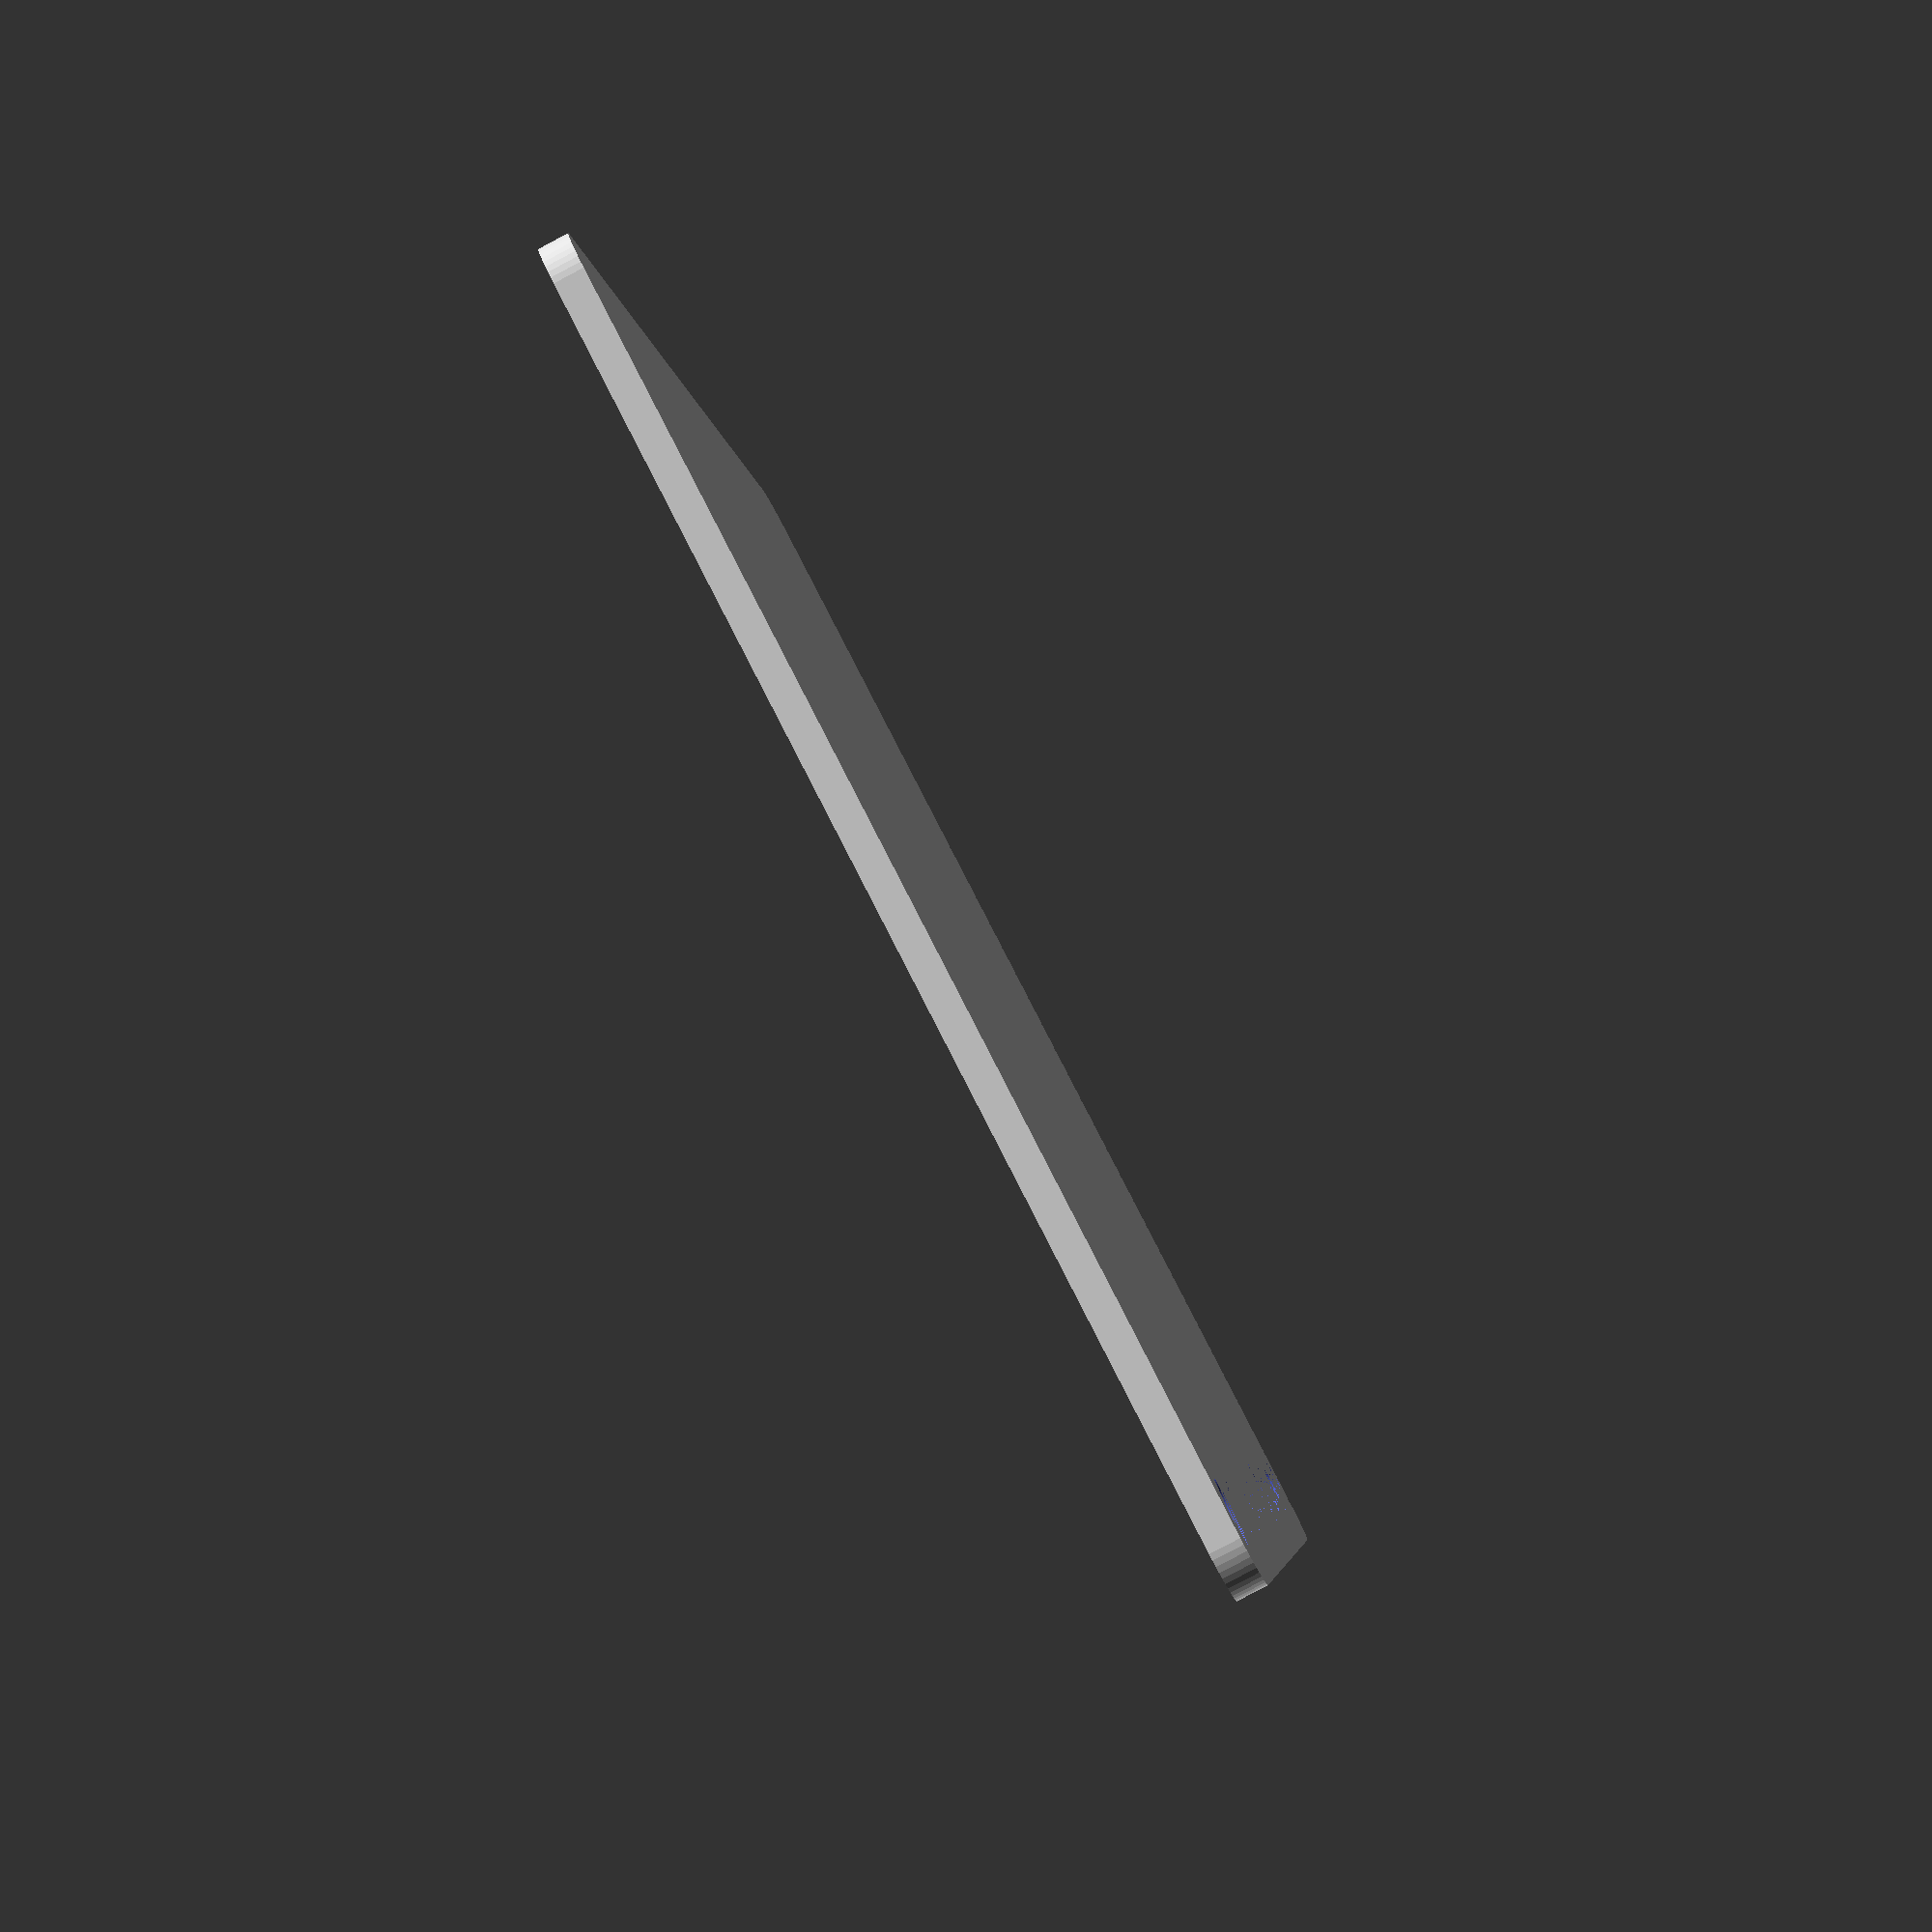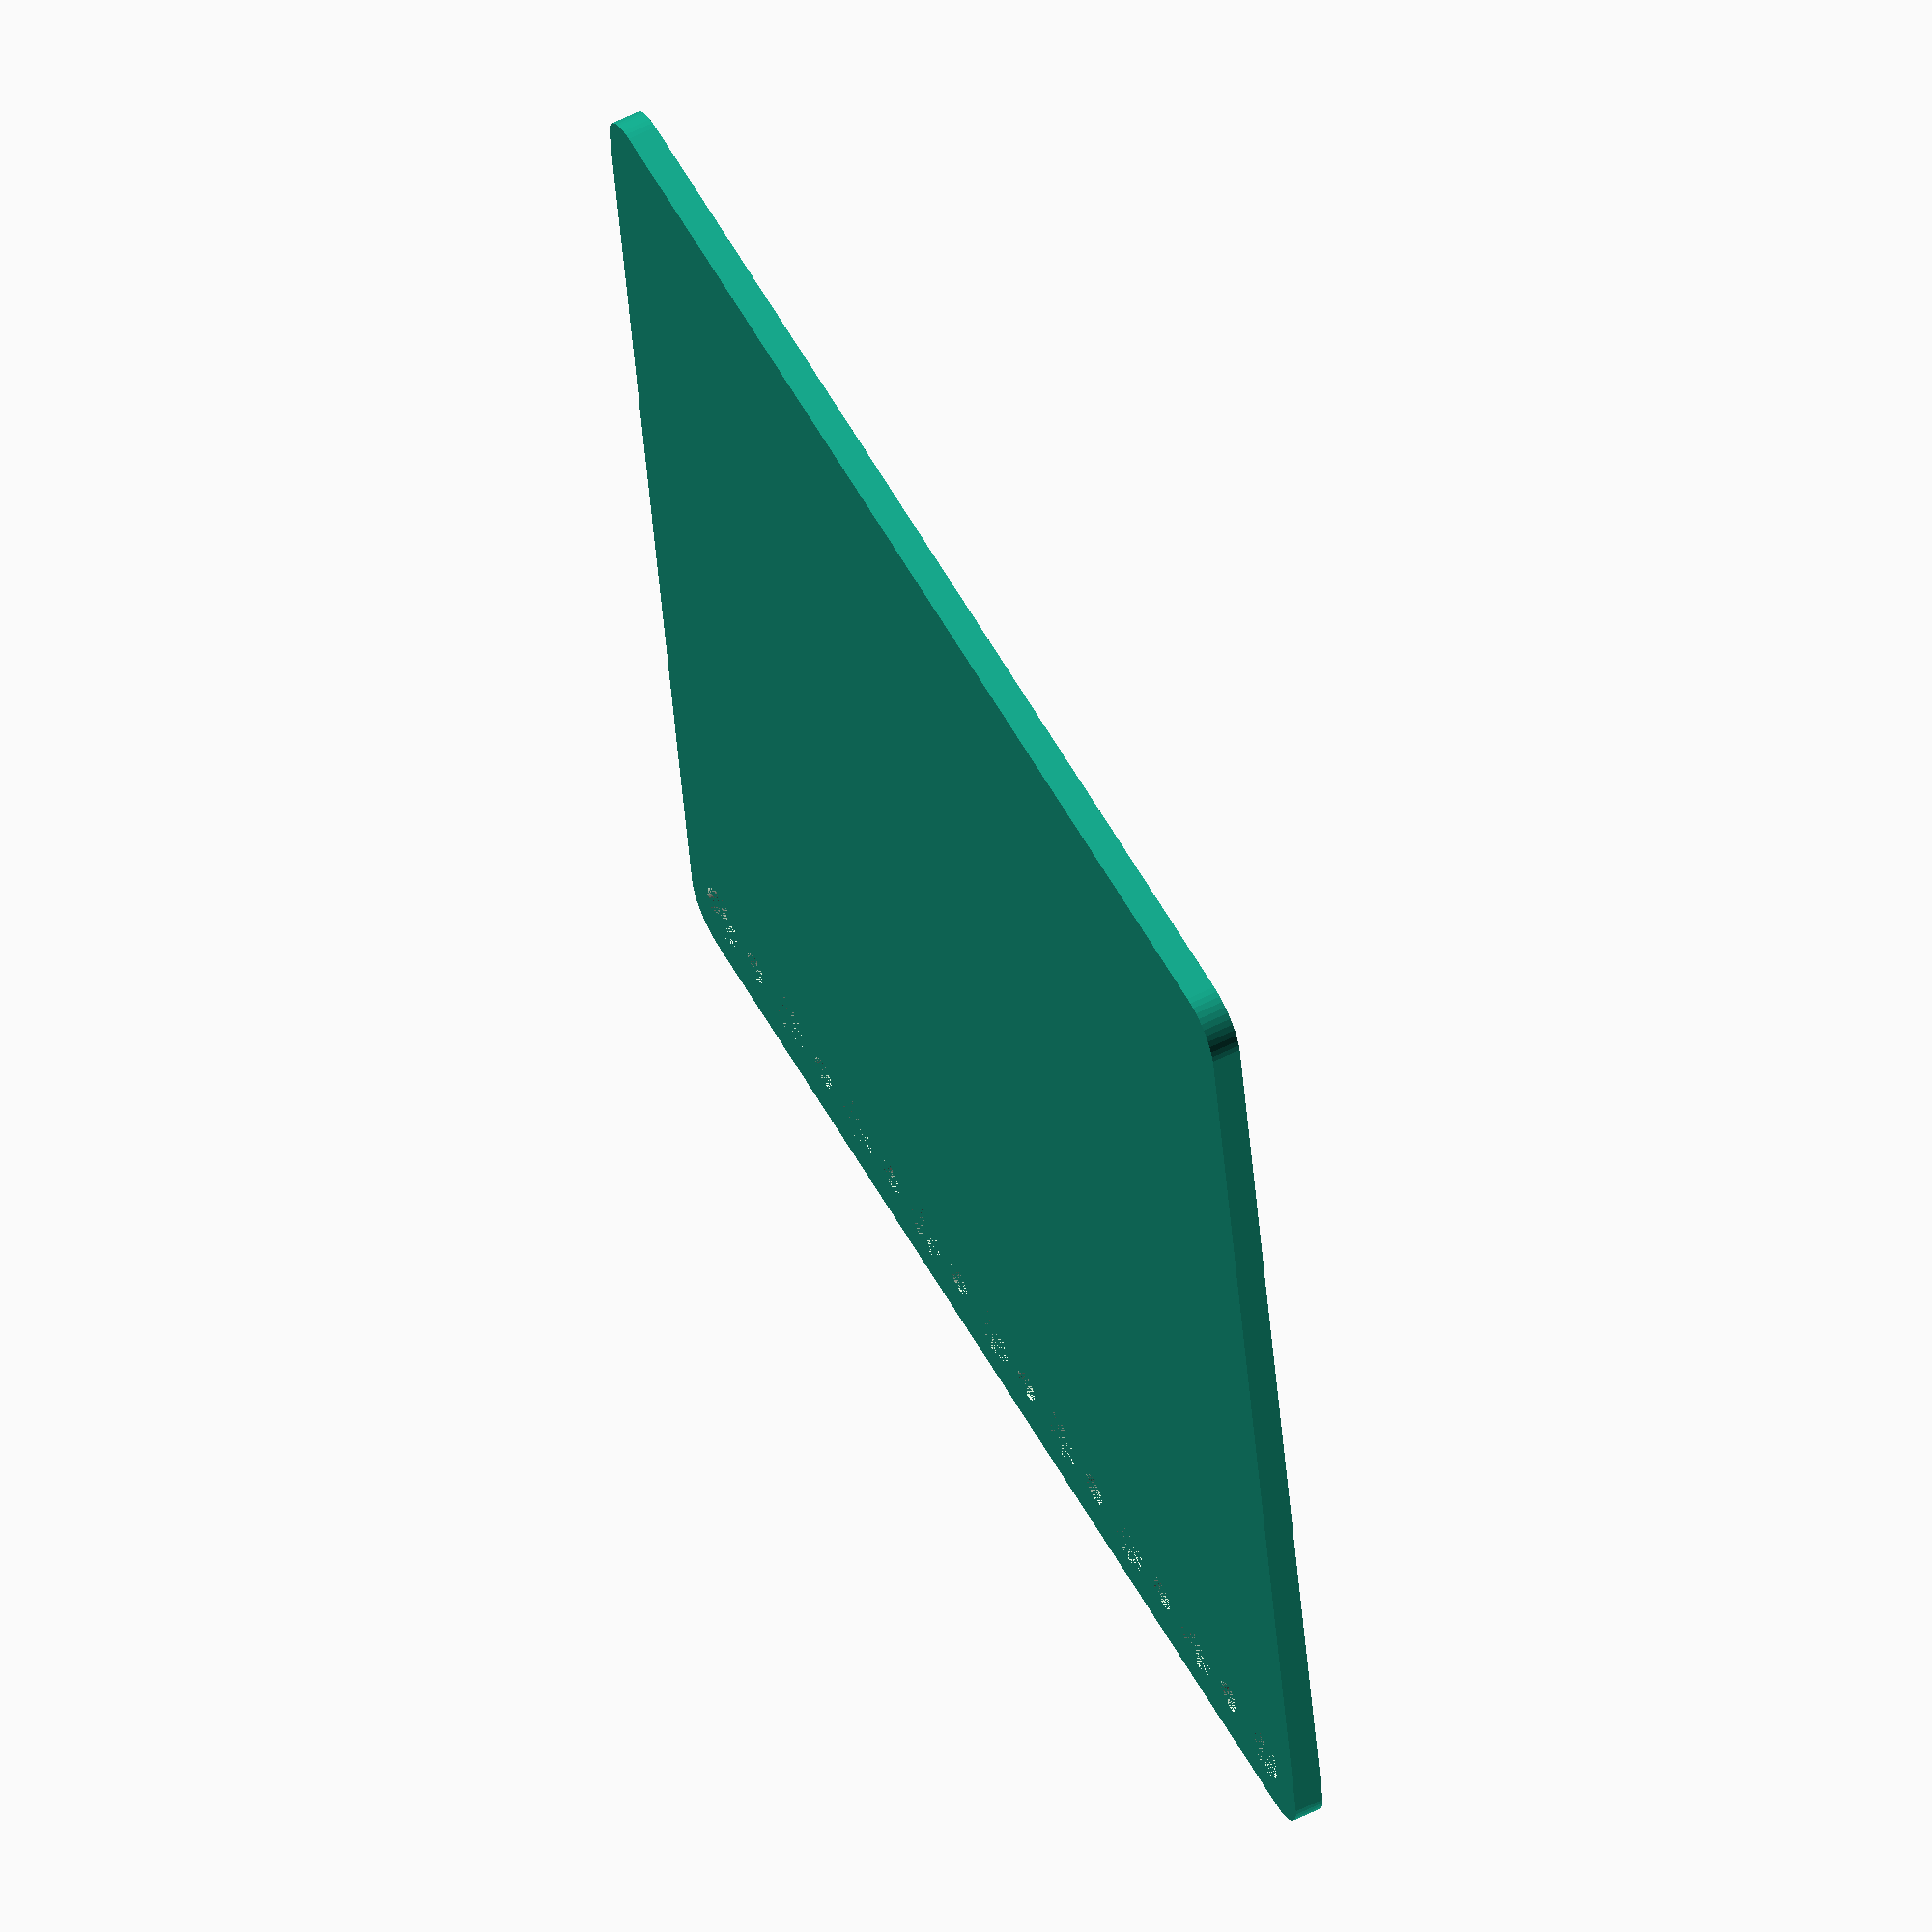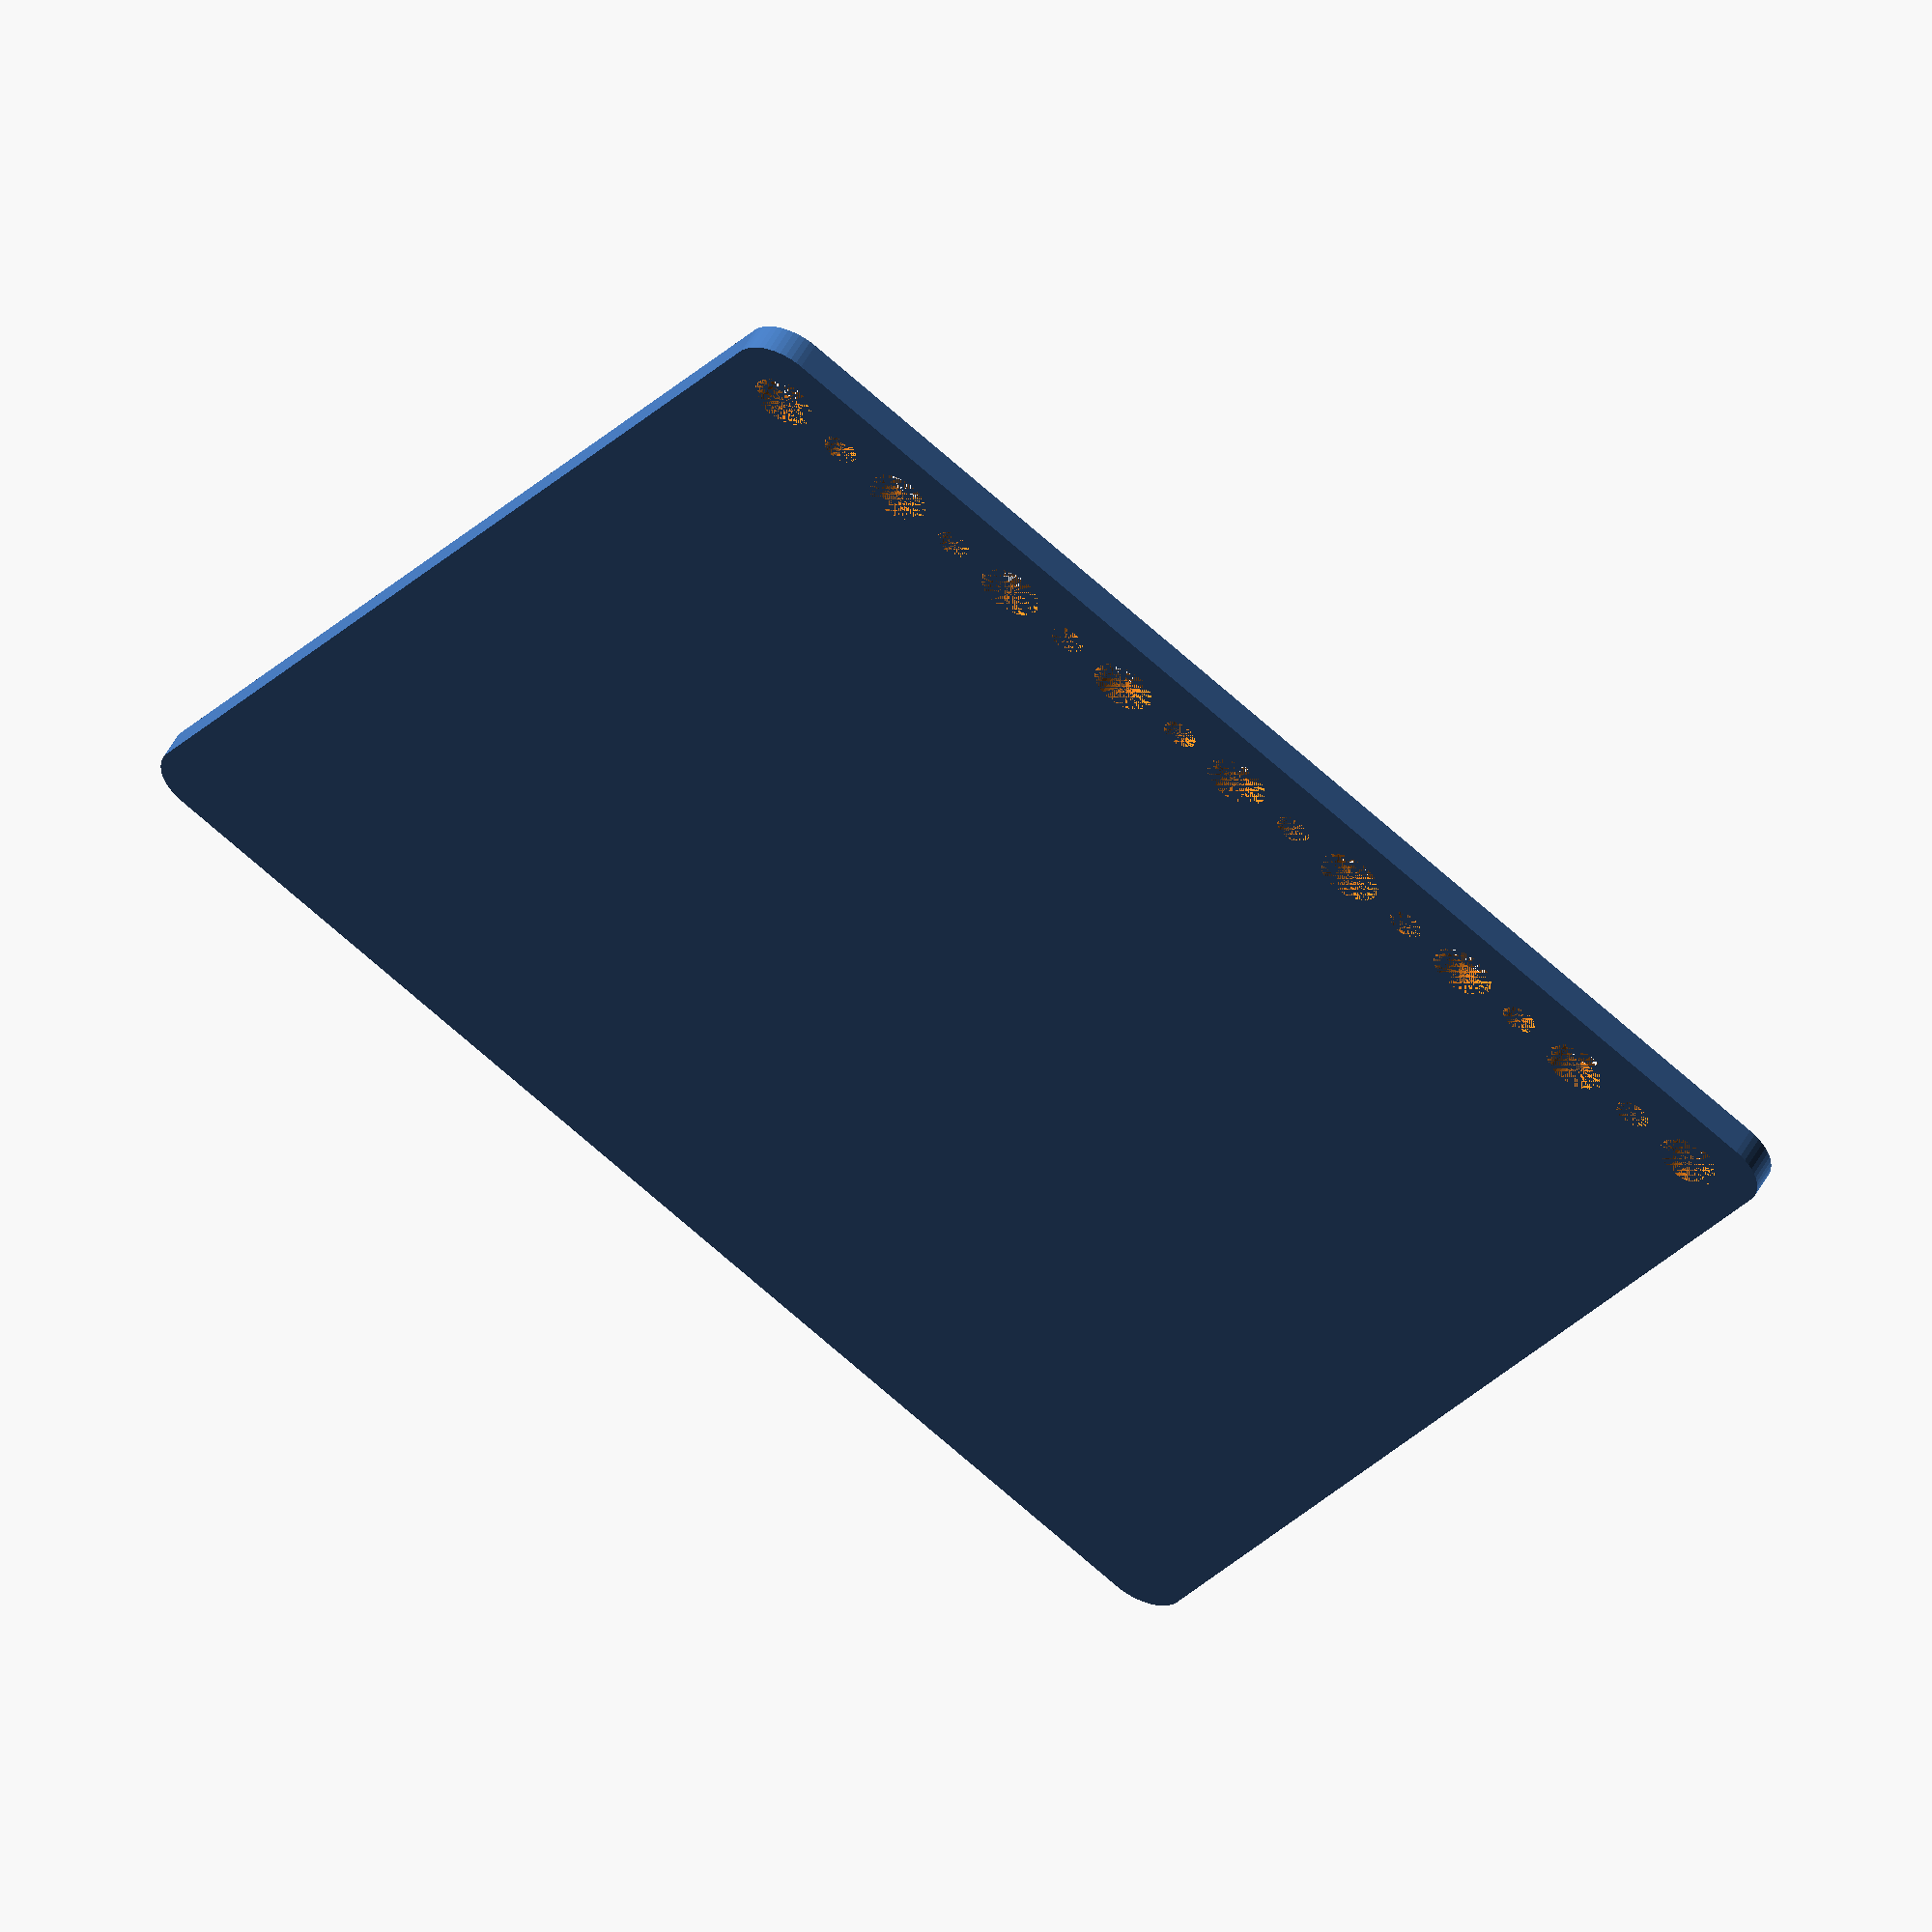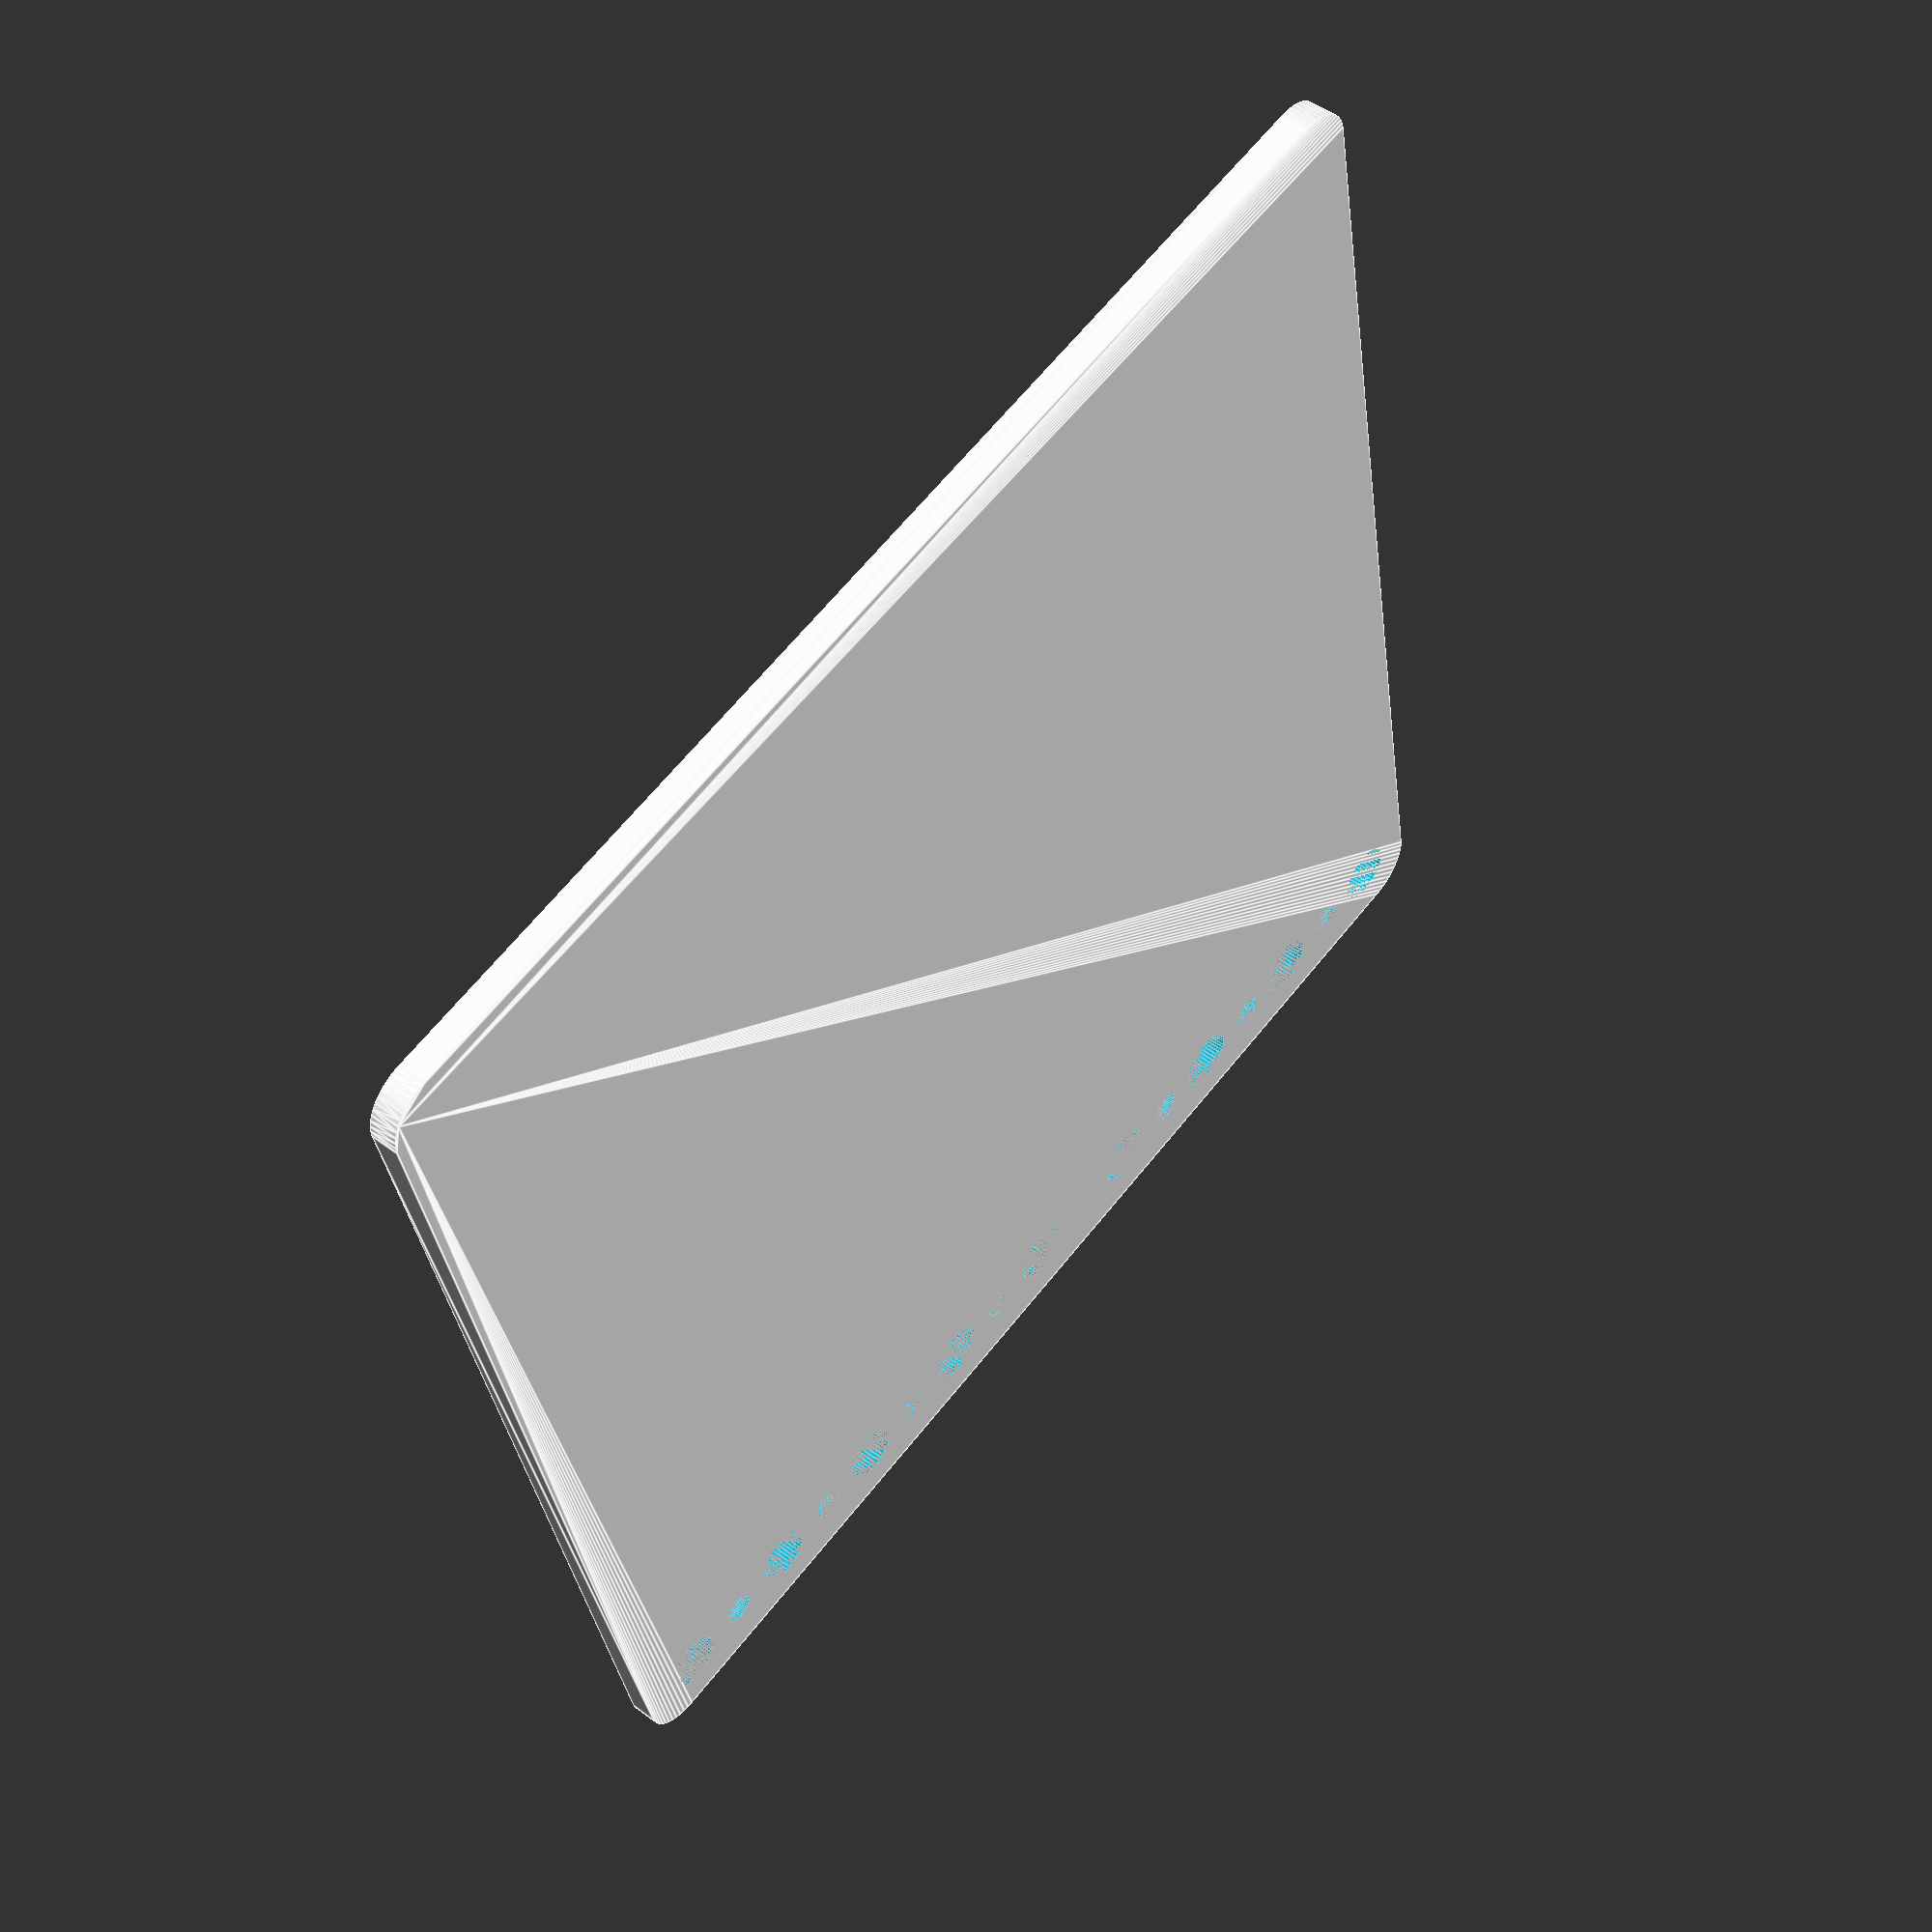
<openscad>
$fn = 50;


difference() {
	union() {
		hull() {
			translate(v = [-62.0000000000, 62.0000000000, 0]) {
				cylinder(h = 3, r = 5);
			}
			translate(v = [62.0000000000, 62.0000000000, 0]) {
				cylinder(h = 3, r = 5);
			}
			translate(v = [-62.0000000000, -62.0000000000, 0]) {
				cylinder(h = 3, r = 5);
			}
			translate(v = [62.0000000000, -62.0000000000, 0]) {
				cylinder(h = 3, r = 5);
			}
		}
	}
	union() {
		translate(v = [-60.0000000000, -60.0000000000, 0]) {
			cylinder(h = 3, r = 3.2500000000);
		}
		translate(v = [-60.0000000000, -45.0000000000, 0]) {
			cylinder(h = 3, r = 3.2500000000);
		}
		translate(v = [-60.0000000000, -30.0000000000, 0]) {
			cylinder(h = 3, r = 3.2500000000);
		}
		translate(v = [-60.0000000000, -15.0000000000, 0]) {
			cylinder(h = 3, r = 3.2500000000);
		}
		translate(v = [-60.0000000000, 0.0000000000, 0]) {
			cylinder(h = 3, r = 3.2500000000);
		}
		translate(v = [-60.0000000000, 15.0000000000, 0]) {
			cylinder(h = 3, r = 3.2500000000);
		}
		translate(v = [-60.0000000000, 30.0000000000, 0]) {
			cylinder(h = 3, r = 3.2500000000);
		}
		translate(v = [-60.0000000000, 45.0000000000, 0]) {
			cylinder(h = 3, r = 3.2500000000);
		}
		translate(v = [-60.0000000000, 60.0000000000, 0]) {
			cylinder(h = 3, r = 3.2500000000);
		}
		translate(v = [-60.0000000000, -60.0000000000, 0]) {
			cylinder(h = 3, r = 1.8000000000);
		}
		translate(v = [-60.0000000000, -52.5000000000, 0]) {
			cylinder(h = 3, r = 1.8000000000);
		}
		translate(v = [-60.0000000000, -45.0000000000, 0]) {
			cylinder(h = 3, r = 1.8000000000);
		}
		translate(v = [-60.0000000000, -37.5000000000, 0]) {
			cylinder(h = 3, r = 1.8000000000);
		}
		translate(v = [-60.0000000000, -30.0000000000, 0]) {
			cylinder(h = 3, r = 1.8000000000);
		}
		translate(v = [-60.0000000000, -22.5000000000, 0]) {
			cylinder(h = 3, r = 1.8000000000);
		}
		translate(v = [-60.0000000000, -15.0000000000, 0]) {
			cylinder(h = 3, r = 1.8000000000);
		}
		translate(v = [-60.0000000000, -7.5000000000, 0]) {
			cylinder(h = 3, r = 1.8000000000);
		}
		translate(v = [-60.0000000000, 0.0000000000, 0]) {
			cylinder(h = 3, r = 1.8000000000);
		}
		translate(v = [-60.0000000000, 7.5000000000, 0]) {
			cylinder(h = 3, r = 1.8000000000);
		}
		translate(v = [-60.0000000000, 15.0000000000, 0]) {
			cylinder(h = 3, r = 1.8000000000);
		}
		translate(v = [-60.0000000000, 22.5000000000, 0]) {
			cylinder(h = 3, r = 1.8000000000);
		}
		translate(v = [-60.0000000000, 30.0000000000, 0]) {
			cylinder(h = 3, r = 1.8000000000);
		}
		translate(v = [-60.0000000000, 37.5000000000, 0]) {
			cylinder(h = 3, r = 1.8000000000);
		}
		translate(v = [-60.0000000000, 45.0000000000, 0]) {
			cylinder(h = 3, r = 1.8000000000);
		}
		translate(v = [-60.0000000000, 52.5000000000, 0]) {
			cylinder(h = 3, r = 1.8000000000);
		}
		translate(v = [-60.0000000000, 60.0000000000, 0]) {
			cylinder(h = 3, r = 1.8000000000);
		}
		translate(v = [-60.0000000000, -60.0000000000, 0]) {
			cylinder(h = 3, r = 1.8000000000);
		}
		translate(v = [-60.0000000000, -52.5000000000, 0]) {
			cylinder(h = 3, r = 1.8000000000);
		}
		translate(v = [-60.0000000000, -45.0000000000, 0]) {
			cylinder(h = 3, r = 1.8000000000);
		}
		translate(v = [-60.0000000000, -37.5000000000, 0]) {
			cylinder(h = 3, r = 1.8000000000);
		}
		translate(v = [-60.0000000000, -30.0000000000, 0]) {
			cylinder(h = 3, r = 1.8000000000);
		}
		translate(v = [-60.0000000000, -22.5000000000, 0]) {
			cylinder(h = 3, r = 1.8000000000);
		}
		translate(v = [-60.0000000000, -15.0000000000, 0]) {
			cylinder(h = 3, r = 1.8000000000);
		}
		translate(v = [-60.0000000000, -7.5000000000, 0]) {
			cylinder(h = 3, r = 1.8000000000);
		}
		translate(v = [-60.0000000000, 0.0000000000, 0]) {
			cylinder(h = 3, r = 1.8000000000);
		}
		translate(v = [-60.0000000000, 7.5000000000, 0]) {
			cylinder(h = 3, r = 1.8000000000);
		}
		translate(v = [-60.0000000000, 15.0000000000, 0]) {
			cylinder(h = 3, r = 1.8000000000);
		}
		translate(v = [-60.0000000000, 22.5000000000, 0]) {
			cylinder(h = 3, r = 1.8000000000);
		}
		translate(v = [-60.0000000000, 30.0000000000, 0]) {
			cylinder(h = 3, r = 1.8000000000);
		}
		translate(v = [-60.0000000000, 37.5000000000, 0]) {
			cylinder(h = 3, r = 1.8000000000);
		}
		translate(v = [-60.0000000000, 45.0000000000, 0]) {
			cylinder(h = 3, r = 1.8000000000);
		}
		translate(v = [-60.0000000000, 52.5000000000, 0]) {
			cylinder(h = 3, r = 1.8000000000);
		}
		translate(v = [-60.0000000000, 60.0000000000, 0]) {
			cylinder(h = 3, r = 1.8000000000);
		}
		translate(v = [-60.0000000000, -60.0000000000, 0]) {
			cylinder(h = 3, r = 1.8000000000);
		}
		translate(v = [-60.0000000000, -52.5000000000, 0]) {
			cylinder(h = 3, r = 1.8000000000);
		}
		translate(v = [-60.0000000000, -45.0000000000, 0]) {
			cylinder(h = 3, r = 1.8000000000);
		}
		translate(v = [-60.0000000000, -37.5000000000, 0]) {
			cylinder(h = 3, r = 1.8000000000);
		}
		translate(v = [-60.0000000000, -30.0000000000, 0]) {
			cylinder(h = 3, r = 1.8000000000);
		}
		translate(v = [-60.0000000000, -22.5000000000, 0]) {
			cylinder(h = 3, r = 1.8000000000);
		}
		translate(v = [-60.0000000000, -15.0000000000, 0]) {
			cylinder(h = 3, r = 1.8000000000);
		}
		translate(v = [-60.0000000000, -7.5000000000, 0]) {
			cylinder(h = 3, r = 1.8000000000);
		}
		translate(v = [-60.0000000000, 0.0000000000, 0]) {
			cylinder(h = 3, r = 1.8000000000);
		}
		translate(v = [-60.0000000000, 7.5000000000, 0]) {
			cylinder(h = 3, r = 1.8000000000);
		}
		translate(v = [-60.0000000000, 15.0000000000, 0]) {
			cylinder(h = 3, r = 1.8000000000);
		}
		translate(v = [-60.0000000000, 22.5000000000, 0]) {
			cylinder(h = 3, r = 1.8000000000);
		}
		translate(v = [-60.0000000000, 30.0000000000, 0]) {
			cylinder(h = 3, r = 1.8000000000);
		}
		translate(v = [-60.0000000000, 37.5000000000, 0]) {
			cylinder(h = 3, r = 1.8000000000);
		}
		translate(v = [-60.0000000000, 45.0000000000, 0]) {
			cylinder(h = 3, r = 1.8000000000);
		}
		translate(v = [-60.0000000000, 52.5000000000, 0]) {
			cylinder(h = 3, r = 1.8000000000);
		}
		translate(v = [-60.0000000000, 60.0000000000, 0]) {
			cylinder(h = 3, r = 1.8000000000);
		}
	}
}
</openscad>
<views>
elev=84.3 azim=348.0 roll=117.8 proj=p view=wireframe
elev=299.6 azim=278.4 roll=242.9 proj=o view=solid
elev=307.4 azim=121.5 roll=27.8 proj=o view=solid
elev=309.8 azim=259.1 roll=309.3 proj=p view=edges
</views>
